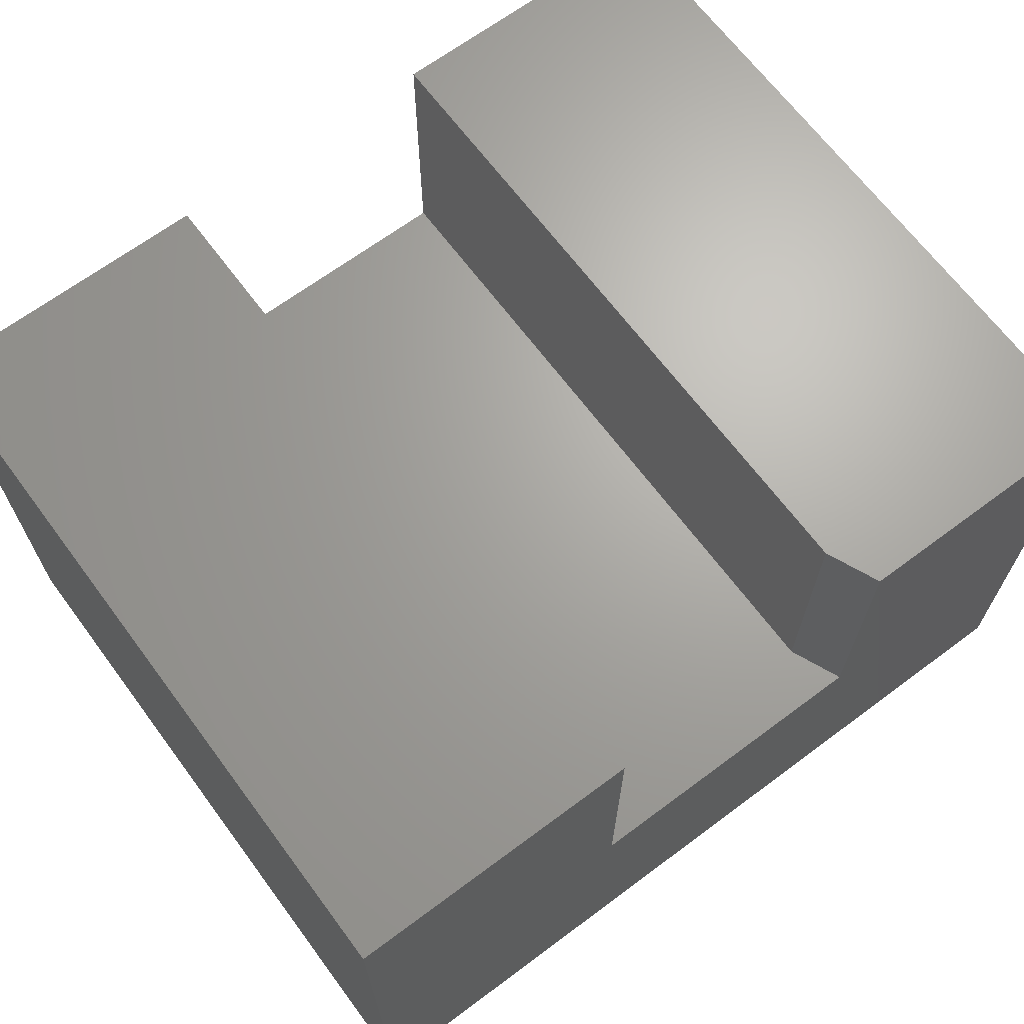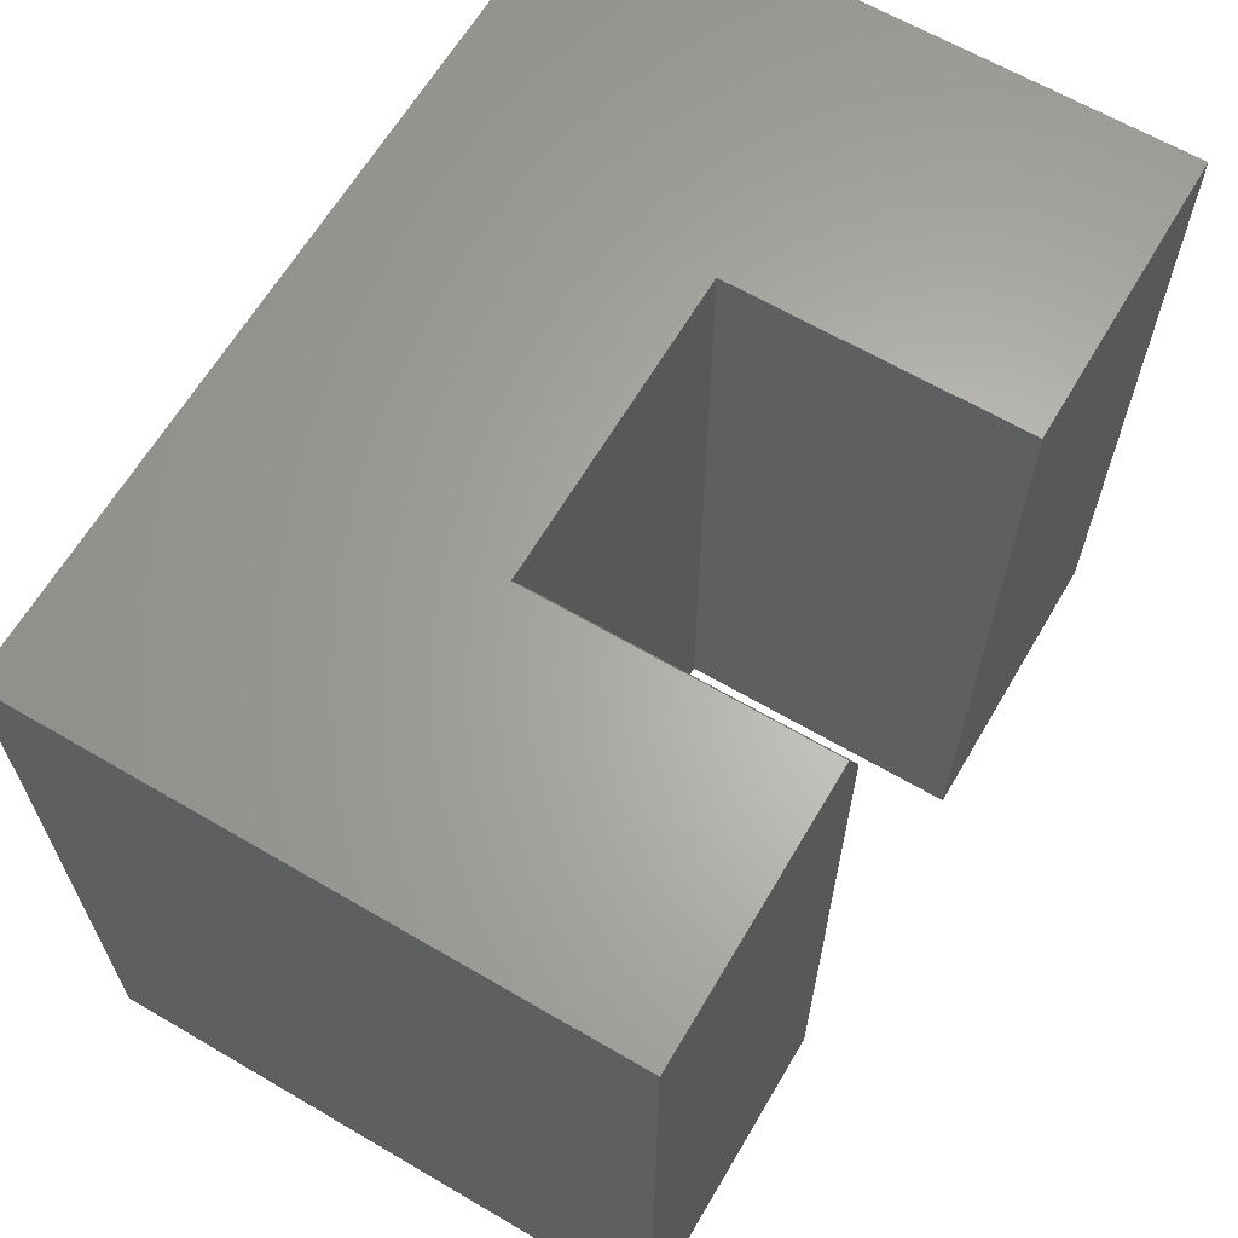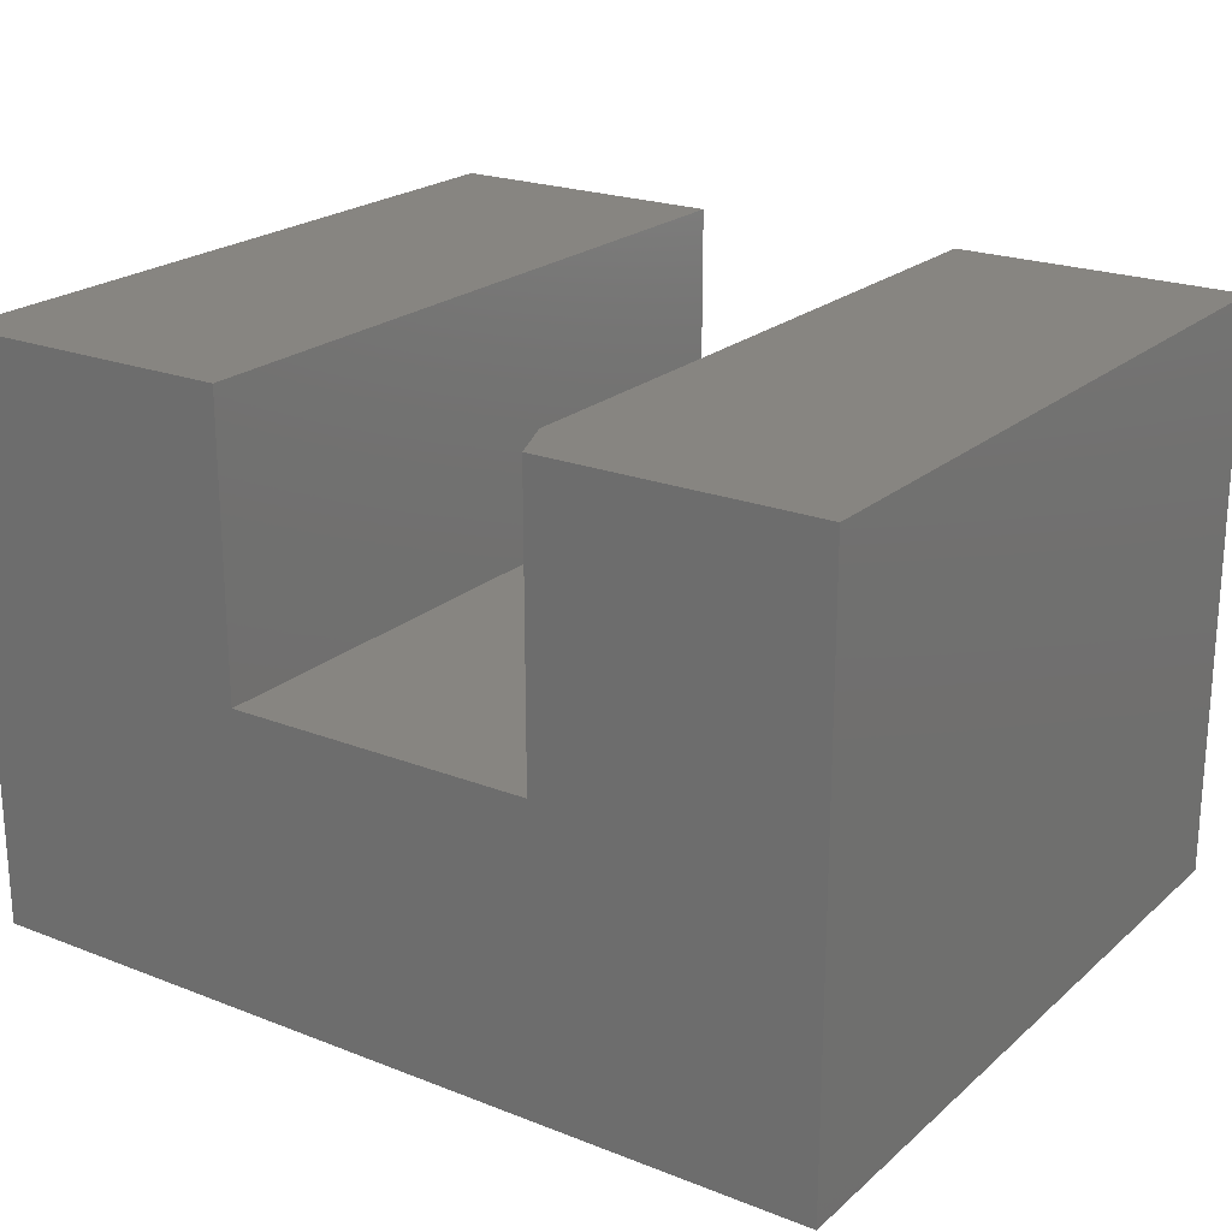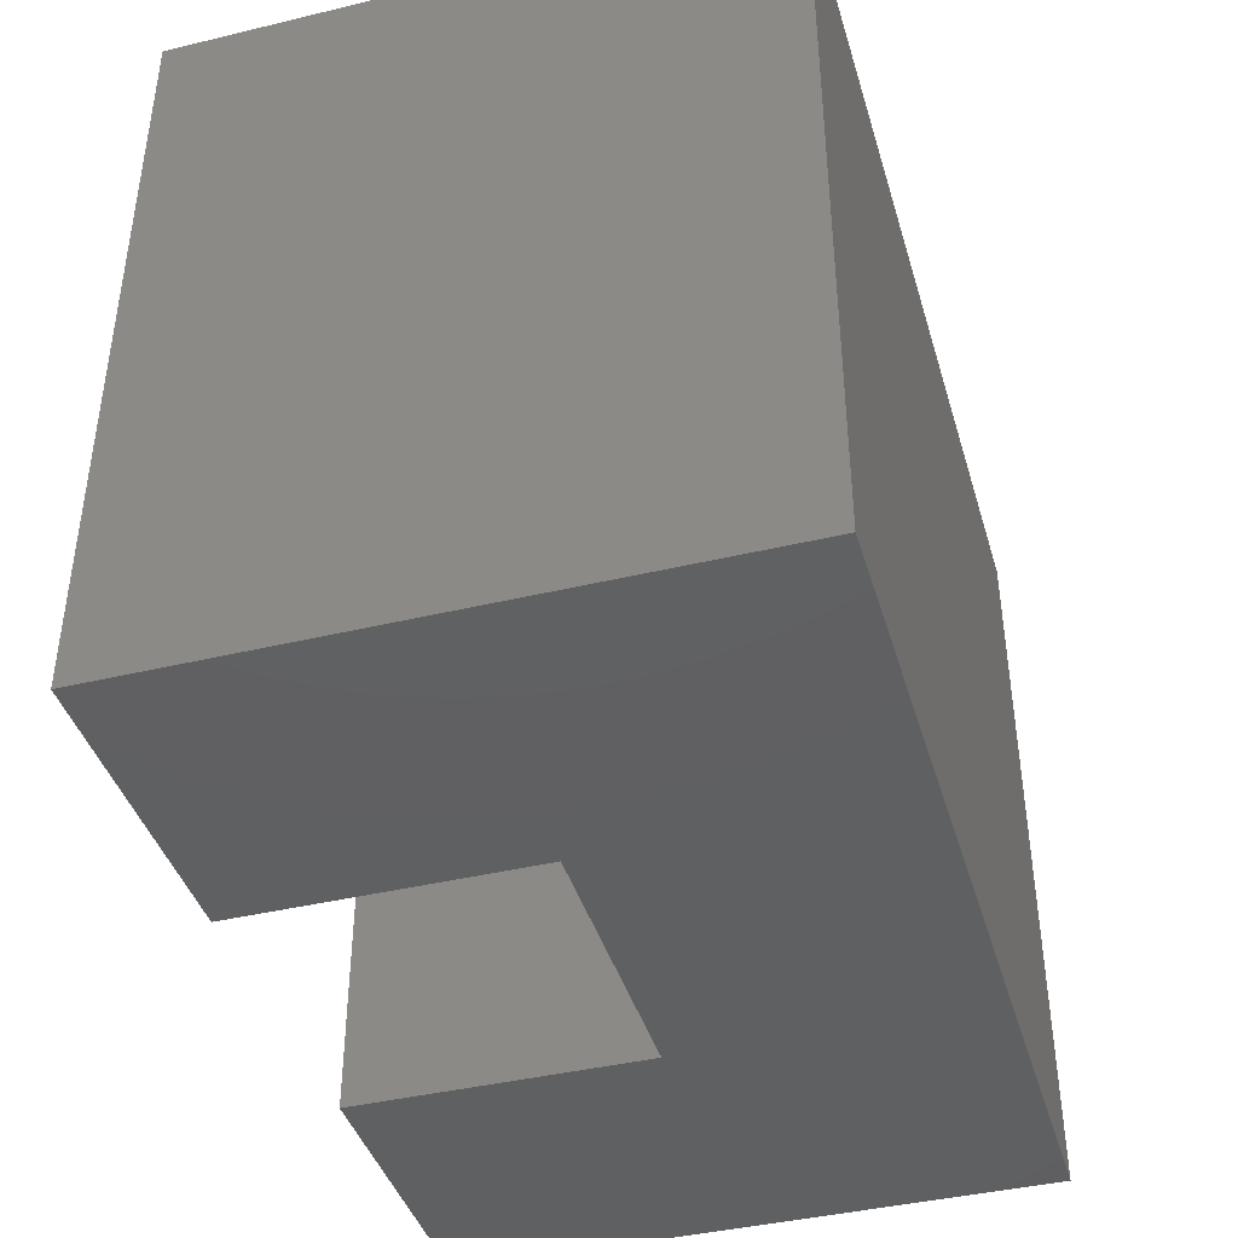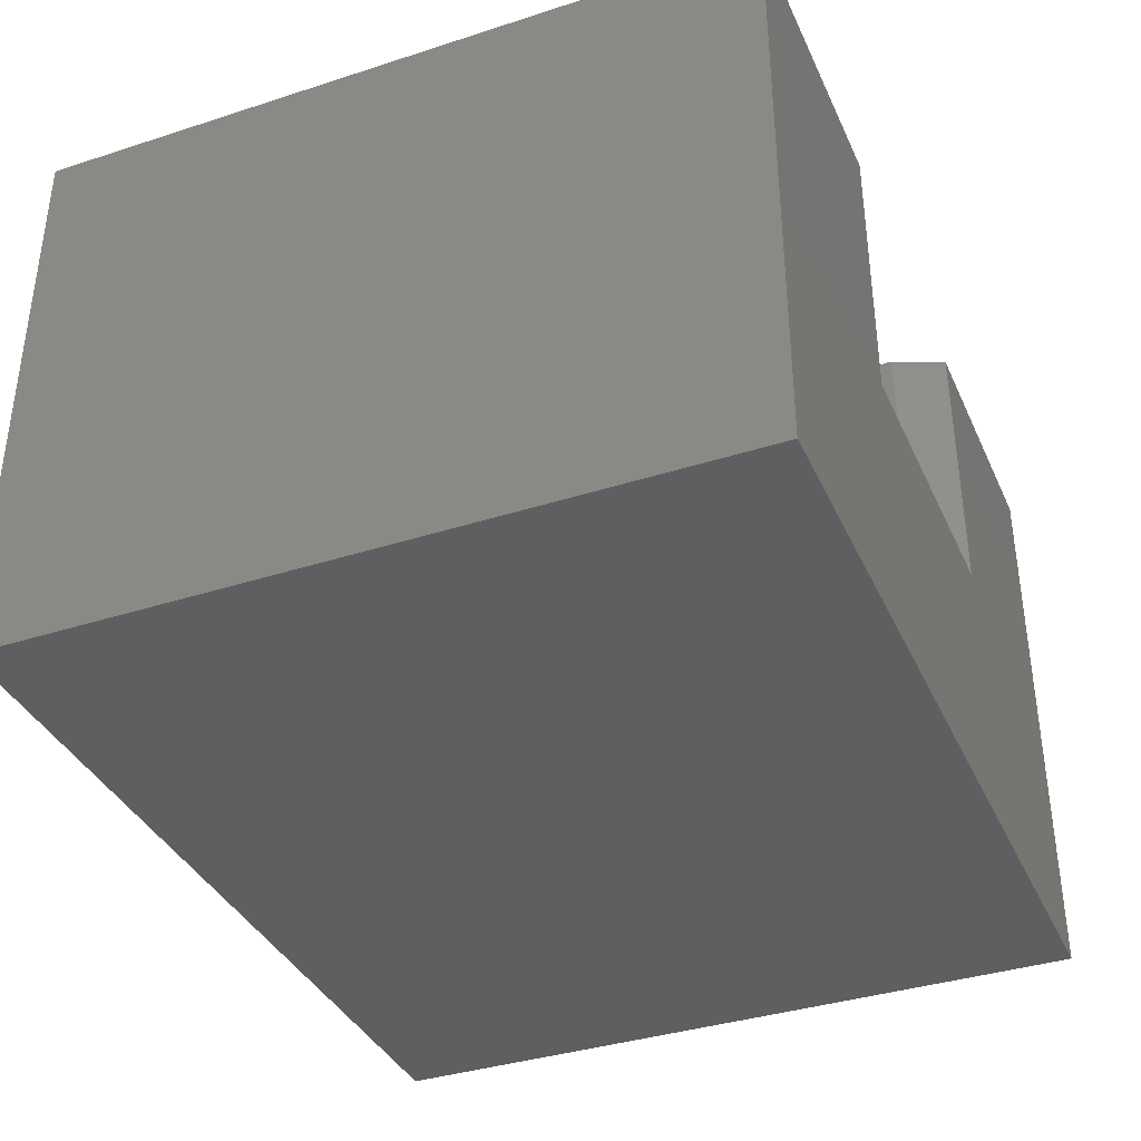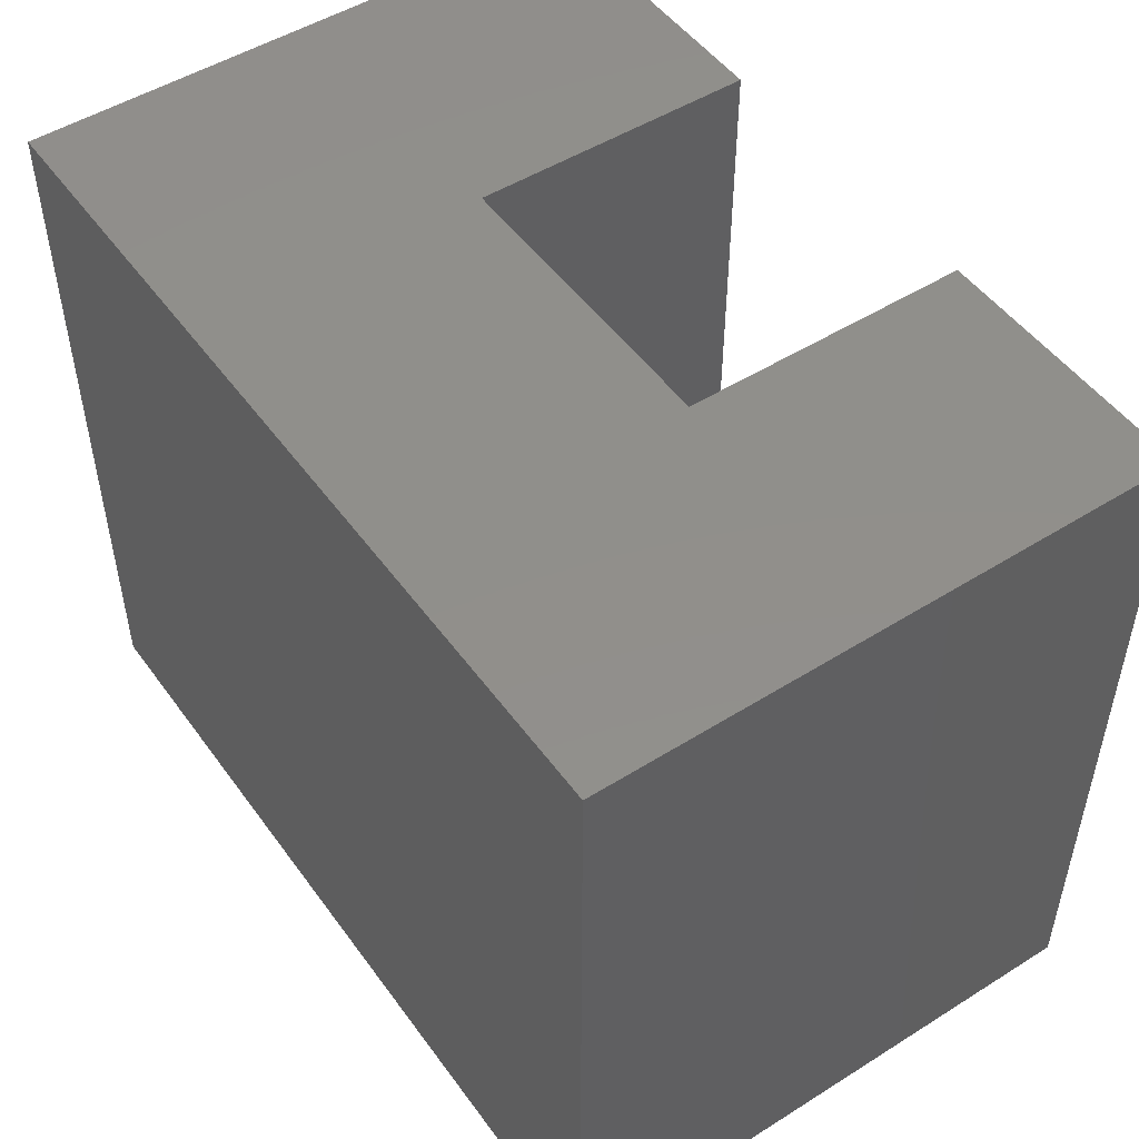
<metadata>
{"format":"stl","ext":"stl","renderer":"f3d","projection":"perspective","resolution":1024,"background":"white","views":[{"elev":67.2,"azim":143.3,"up":"+Z"},{"elev":64.2,"azim":-59.5,"up":"+Y"},{"elev":21.9,"azim":-145.6,"up":"+Z"},{"elev":-41.4,"azim":106.2,"up":"+Y"},{"elev":-37.3,"azim":112.5,"up":"+Z"},{"elev":49.9,"azim":-124.6,"up":"+Y"}]}
</metadata>
<code>
# stl→obj: 18 verts, 32 faces
v 0.06456 9.922e-17 0.4161
v 0.06456 8.295e-17 0.1229
v 0.06456 -0.75 0.4161
v 0.06456 -0.75 0.1229
v 0.3672 9.975e-17 -0.1797
v 0.3672 1.328e-16 0.4161
v -0.5312 0 -0.1797
v -0.2521 6.514e-17 0.1229
v -0.5312 3.307e-17 0.4161
v -0.2521 6.407e-17 0.4161
v -0.5312 -0.75 0.4161
v -0.2286 -0.75 0.4161
v -0.2286 -0.05469 0.4161
v -0.2286 -0.05469 0.1229
v -0.2286 -0.75 0.1229
v -0.5312 -0.75 -0.1797
v 0.3672 -0.75 -0.1797
v 0.3672 -0.75 0.4161
f 1 2 3
f 3 2 4
f 5 1 6
f 1 5 2
f 2 5 7
f 2 7 8
f 8 7 9
f 8 9 10
f 9 11 10
f 10 11 12
f 10 12 13
f 14 13 15
f 15 13 12
f 15 4 14
f 14 4 2
f 14 2 8
f 16 7 17
f 17 7 5
f 14 8 13
f 13 8 10
f 16 17 4
f 16 4 15
f 16 15 12
f 16 12 11
f 4 17 3
f 3 17 18
f 9 7 11
f 11 7 16
f 18 6 3
f 3 6 1
f 5 6 17
f 17 6 18

</code>
